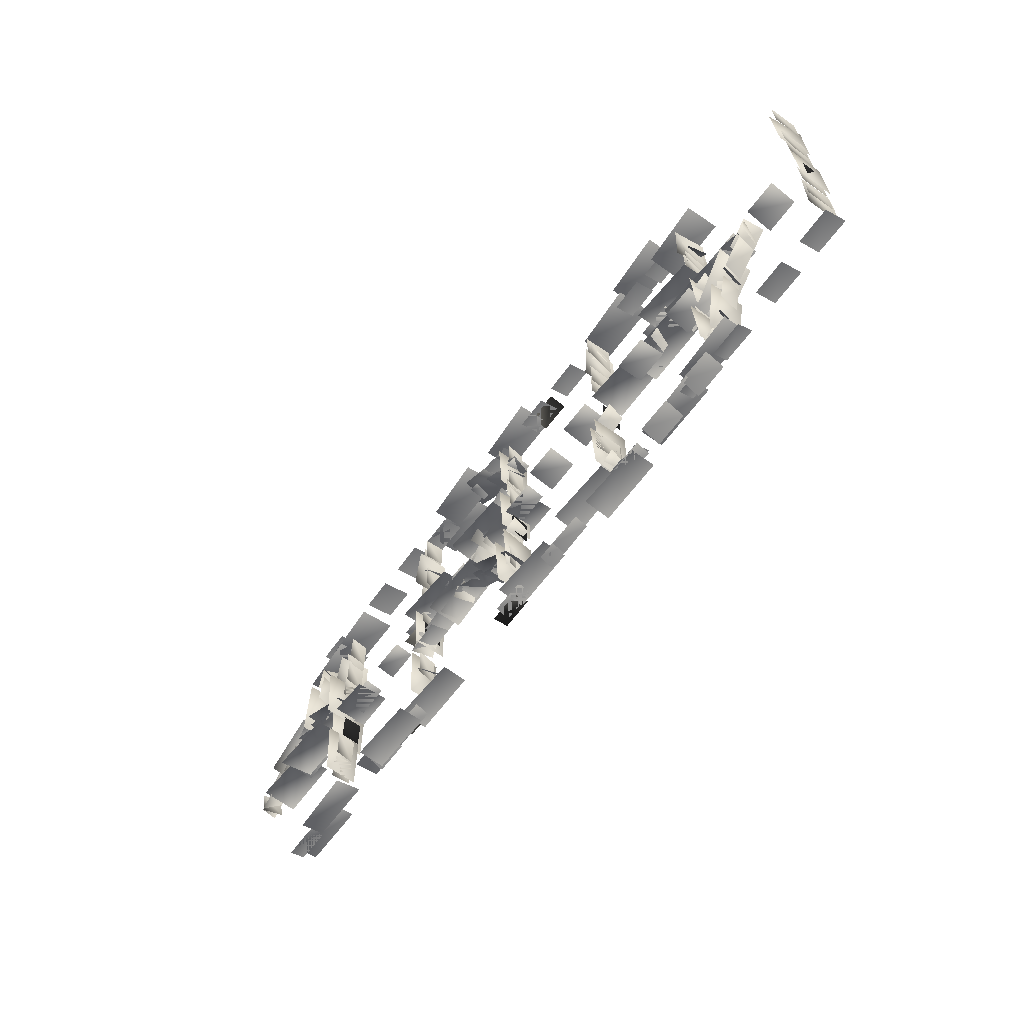
<metadata>
{"format":"obj","ext":"obj","renderer":"f3d","projection":"perspective","resolution":1024,"background":"white","views":[{"elev":-62.2,"azim":-126.1,"up":"+Z"}]}
</metadata>
<code>
g default
v 939.5 11.87 250.4
v 944.3 33.91 244.8
v 905.2 11.86 232.6
v 910.4 34.23 227.2
v 890.1 11.87 224.8
v 894.1 33.91 220.9
v 855.9 11.86 207
v 860.2 34.23 203.3
v 915.5 11.87 237.9
v 915.8 33.91 241
v 881.2 11.86 220.2
v 881.9 34.23 223.4
v 895.1 5.789 227.4
v 895.1 45.95 227.4
v 829.4 5.783 193.3
v 830.4 41.88 193.8
v 940.1 10.59 238.5
v 944.8 32.9 243.5
v 915.8 13.33 243.7
v 920.9 35.93 248.7
v 869 10.59 201.6
v 873.8 32.9 206.6
v 844.8 13.33 206.9
v 849.9 35.93 211.8
v 892.4 11.87 349.7
v 899.3 33.91 352.5
v 898.5 11.86 311.6
v 905.3 34.23 314.9
v 901.2 11.87 294.8
v 906.1 33.91 297.3
v 907.3 11.86 256.7
v 912.2 34.23 259.6
v 896.7 11.87 323
v 893.9 33.91 324.3
v 902.8 11.86 284.9
v 900 34.23 286.6
v 900.3 5.789 300.4
v 900.3 45.95 300.4
v 912 5.783 227.3
v 911.9 41.88 228.3
v 904 10.59 346.5
v 900.7 32.9 352.6
v 891.3 13.33 325.2
v 888.2 35.93 331.5
v 916.6 10.59 267.5
v 913.3 32.9 273.6
v 904 13.33 246.1
v 900.9 35.93 252.5
v 1006 15.47 167.9
v 998.7 36.12 160.5
v 981.5 13.52 197.3
v 974 34.51 189.5
v 970.5 12.66 210.2
v 964.2 33.63 204.1
v 945.5 10.7 239.6
v 939.5 32.01 233.1
v 988.9 14.11 188.5
v 988.5 36.33 187.3
v 964 12.15 217.9
v 963.8 34.71 216.4
v 975.1 6.954 206.3
v 968.8 46.53 203.6
v 927.2 3.202 262.7
v 922.3 38.83 259.5
v 995.3 12.2 164.8
v 997.7 34.89 159.8
v 994.4 16.5 189.3
v 996.7 39.45 184
v 943.6 8.153 225.7
v 946 30.84 220.7
v 942.7 12.46 250.3
v 945 35.4 244.9
v 586.9 11.87 138.2
v 592.8 33.91 133.7
v 557 11.86 113.8
v 563.3 34.23 109.6
v 543.9 11.87 103
v 548.5 33.91 100
v 514 11.86 78.55
v 519 34.23 75.85
v 566 11.87 121.1
v 565.7 33.91 124.1
v 536.1 11.86 96.64
v 536.2 34.23 99.97
v 548.2 5.789 106.6
v 548.3 45.95 106.6
v 491 5.783 59.67
v 491.8 41.88 60.37
v 589.9 10.59 126.7
v 593.6 32.9 132.6
v 565.1 13.33 126.8
v 569.1 35.93 132.7
v 528 10.59 75.98
v 531.6 32.9 81.88
v 503.2 13.33 76.16
v 507.2 35.93 82.03
v 589.2 11.87 135.3
v 585.5 33.91 129
v 561.5 11.86 162.2
v 558.1 34.23 155.6
v 549.3 11.87 174
v 546.9 33.91 169.1
v 521.6 11.86 200.9
v 519.5 34.23 195.7
v 569.8 11.87 154.2
v 572.8 33.91 154.8
v 542.1 11.86 181.1
v 545.4 34.23 181.4
v 553.3 5.789 170.1
v 553.4 45.95 170.1
v 500.2 5.783 221.7
v 501 41.88 220.9
v 578.1 10.59 131
v 584.4 32.9 128.1
v 575.4 13.33 155.7
v 581.7 35.93 152.4
v 520.7 10.59 186.7
v 526.9 32.9 183.8
v 518 13.33 211.4
v 524.3 35.93 208.1
v 681.3 11.87 122.3
v 681.9 33.91 114.9
v 643.1 11.86 128
v 644.1 34.23 120.6
v 626.3 11.87 130.5
v 627.2 33.91 125.1
v 588.1 11.86 136.2
v 589.4 34.23 130.7
v 654.5 11.87 126.3
v 656.6 33.91 128.5
v 616.3 11.86 132
v 618.8 34.23 134.2
v 631.8 5.789 129.7
v 631.8 45.95 129.7
v 558.6 5.783 140.6
v 559.7 41.88 140.5
v 674.7 10.59 112.3
v 681.5 32.9 113.5
v 658.2 13.33 130.8
v 665.2 35.93 131.8
v 595.6 10.59 124.1
v 602.4 32.9 125.4
v 579 13.33 142.6
v 586 35.93 143.6
v 491.9 11.87 282.9
v 486.2 33.91 287.6
v 522.4 11.86 306.7
v 516.3 34.23 311
v 535.8 11.87 317.1
v 531.2 33.91 320.2
v 566.3 11.86 340.8
v 561.4 34.23 343.6
v 513.3 11.87 299.6
v 513.5 33.91 296.5
v 543.8 11.86 323.3
v 543.6 34.23 320
v 531.4 5.789 313.7
v 531.4 45.95 313.6
v 589.8 5.783 359.1
v 588.9 41.88 358.5
v 489.2 10.59 294.6
v 485.5 32.9 288.8
v 514 13.33 293.8
v 509.9 35.93 288
v 552.3 10.59 343.7
v 548.6 32.9 337.9
v 577.1 13.33 343
v 573.1 35.93 337.2
v 147 10.59 85.5
v 140.4 32.9 83.23
v 166.1 13.33 69.64
v 159.3 35.93 67.6
v 80.71 11.87 177
v 84.71 33.91 183.2
v 107.5 11.86 149.2
v 111.2 34.23 155.7
v 119.3 11.87 136.9
v 121.9 33.91 141.8
v 146.1 11.86 109.1
v 148.4 34.23 114.3
v 99.48 11.87 157.5
v 96.47 33.91 157
v 126.3 11.86 129.7
v 123 34.23 129.5
v 115.4 5.789 141
v 115.4 45.95 141
v 166.8 5.783 87.67
v 166 41.88 88.45
v 92 10.59 180.9
v 85.83 32.9 184
v 93.83 13.33 156.2
v 87.66 35.93 159.6
v 147.5 10.59 123.3
v 141.4 32.9 126.4
v 149.3 13.33 98.55
v 143.2 35.93 102
v 125.6 11.87 138.5
v 132.1 33.91 141.8
v 134.8 11.86 101
v 141.3 34.23 104.8
v 138.9 11.87 84.47
v 143.6 33.91 87.37
v 148.1 11.86 46.97
v 152.7 34.23 50.31
v 132 11.87 112.2
v 129.2 33.91 113.2
v 141.3 11.86 74.69
v 138.3 34.23 76.18
v 137.5 5.789 89.91
v 137.5 45.95 89.94
v 155.2 5.783 18.03
v 155 41.88 19.09
v 137.3 10.59 136.2
v 133.5 32.9 142
v 126.5 13.33 113.9
v 122.9 35.93 120
v 156.4 10.59 58.52
v 152.7 32.9 64.32
v 145.6 13.33 36.18
v 142 35.93 42.27
v 500.9 11.87 90.21
v 500.9 33.91 88.51
v 500.9 11.86 128.8
v 500.9 34.23 126.7
v 500.9 6.372 167.3
v 498.8 27.9 169.1
v 500.9 6.717 130.9
v 498.8 28.13 132.7
v 500.9 2.042 214.4
v 503.6 42.2 214.4
v 500.9 2.037 140.4
v 503.6 38.13 141.5
v 500.9 11.87 187
v 495.3 33.91 185.3
v 500.9 11.86 225.7
v 495.3 34.23 223.5
v 500.9 11.87 242.7
v 497.9 33.91 241
v 500.9 11.86 281.3
v 497.9 34.23 279.1
v 500.9 11.87 251
v 500.9 33.91 252.7
v 500.9 11.86 212.4
v 500.9 34.23 214.6
v 500.9 11.87 297.1
v 497.2 33.91 295.4
v 500.9 11.86 335.7
v 497.2 34.23 333.5
v 500.9 11.87 49.85
v 495.7 33.91 48.15
v 500.9 11.86 88.47
v 495.7 34.23 86.32
v 500.9 5.789 311
v 500.9 45.95 311.1
v 500.9 5.783 237
v 500.9 41.88 238.1
v 500.9 9.097 84.79
v 500.9 49.26 84.82
v 500.9 9.091 10.76
v 500.9 45.18 11.85
v 667.5 6.372 167.3
v 667.5 27.9 169.1
v 667.5 6.717 130.9
v 667.5 28.13 132.7
v 667.5 2.042 187
v 667.9 42.2 187
v 667.5 2.037 113
v 667.9 38.13 114.1
v 667.5 11.87 187
v 660.3 33.91 185.3
v 667.5 11.86 225.7
v 660.3 34.23 223.5
v 667.5 11.87 242.7
v 662.3 33.91 241
v 667.5 11.86 281.3
v 662.3 34.23 279.1
v 667.5 11.87 214.1
v 670.1 33.91 212.4
v 667.5 11.86 252.7
v 670.1 34.23 250.6
v 667.5 11.87 297.1
v 671 33.91 295.4
v 667.5 11.86 335.7
v 671 34.23 333.5
v 667.5 11.87 49.85
v 662.5 33.91 48.15
v 667.5 11.86 88.47
v 662.5 34.23 86.32
v 667.5 5.789 237
v 667.5 45.95 237
v 667.5 5.783 311.1
v 667.5 41.88 310
v 667.5 9.097 84.79
v 667.5 42.76 84.82
v 667.5 9.091 10.76
v 667.5 38.68 11.85
v 833.5 11.87 90.21
v 829.5 33.91 88.51
v 833.5 11.86 128.8
v 829.5 34.23 126.7
v 833.5 6.372 167.3
v 833.5 27.9 169.1
v 833.5 6.717 130.9
v 833.5 28.13 132.7
v 833.5 2.042 187
v 838.9 42.2 187
v 833.5 2.037 113
v 838.9 38.13 114.1
v 833.5 11.87 268.6
v 836.5 33.91 266.9
v 833.5 11.86 307.2
v 836.5 34.23 305.1
v 833.5 11.87 242.7
v 830.5 33.91 241
v 833.5 11.86 281.3
v 830.5 34.23 279.1
v 833.5 11.87 214.1
v 833.5 33.91 212.4
v 833.5 11.86 252.7
v 833.5 34.23 250.6
v 833.5 11.87 297.1
v 829.7 33.91 295.4
v 833.5 11.86 335.7
v 829.7 34.23 333.5
v 833.5 11.87 49.85
v 833.5 33.91 48.15
v 833.5 11.86 88.47
v 833.5 34.23 86.32
v 833.5 5.789 219.1
v 837 45.95 219.1
v 833.5 5.783 293.1
v 837 41.88 292.1
v 833.5 15.27 236.6
v 833.5 55.43 236.6
v 833.5 15.26 162.5
v 833.5 51.36 163.6
v 333.5 11.87 80.02
v 333.5 33.91 81.72
v 333.5 11.86 41.4
v 333.5 34.23 43.56
v 333.5 6.372 167.3
v 333.5 27.9 169.1
v 333.5 6.717 130.9
v 333.5 28.13 132.7
v 333.5 2.042 114.4
v 333.5 42.2 114.4
v 333.5 2.037 40.39
v 333.5 38.13 41.48
v 333.5 10.31 187
v 332.4 42.16 185.3
v 333.5 10.3 225.7
v 332.4 42.63 223.5
v 333.5 10.31 275.3
v 327.2 42.16 273.6
v 333.5 10.3 313.9
v 327.2 42.63 311.8
v 333.5 10.31 214.1
v 331.3 42.16 212.4
v 333.5 10.3 252.7
v 331.3 42.63 250.6
v 333.5 10.31 49.85
v 333.5 42.16 48.15
v 333.5 10.3 88.47
v 333.5 42.63 86.32
v 333.5 5.789 237
v 336.8 45.95 237
v 333.5 5.783 311.1
v 336.8 41.88 310
v 333.5 9.097 84.79
v 333.5 49.26 84.82
v 333.5 9.091 10.76
v 333.5 45.18 11.85
v 0.8769 10.31 297.1
v 0.8769 42.16 295.4
v 0.8769 10.3 335.7
v 0.8769 42.63 333.5
v 500.9 2.042 116.1
v 496.2 42.2 116.1
v 500.9 2.037 42.06
v 496.2 38.13 43.16
v 667.5 11.87 158.1
v 663.9 33.91 156.4
v 667.5 11.86 196.7
v 663.9 34.23 194.6
v 667.5 11.87 314.9
v 667.5 33.91 313.2
v 667.5 11.86 353.5
v 667.5 34.23 351.3
v 833.5 5.789 130.7
v 833.5 45.95 130.8
v 833.5 5.783 56.72
v 833.5 41.88 57.81
v 661.8 11.87 175
v 660.1 33.91 175
v 700.5 11.86 175
v 698.3 34.23 175
v 707.7 6.372 175
v 709.5 27.9 175
v 671.3 6.717 175
v 673.1 28.13 175
v 987.1 2.042 175
v 987.1 42.2 177.2
v 913 2.037 175
v 914.1 38.13 177.2
v 781.3 11.87 175
v 779.6 33.91 175
v 819.9 11.86 175
v 817.7 34.23 175
v 679.2 9.097 175
v 679.2 49.26 175
v 605.2 9.091 175
v 606.3 45.18 175
v 719.7 11.87 175
v 718 33.91 175
v 758.4 11.86 175
v 756.2 34.23 175
v 861.8 2.042 175
v 861.8 42.2 175
v 787.7 2.037 175
v 788.8 38.13 175
v 846.2 11.87 175
v 844.5 33.91 175
v 884.8 11.86 175
v 882.7 34.23 175
v 564.8 11.87 175
v 563.1 33.91 167.4
v 603.4 11.86 175
v 601.3 34.23 167.4
v 463.7 11.87 175
v 462 33.91 175
v 502.3 11.86 175
v 500.2 34.23 175
v 250.4 10.31 175
v 248.7 42.16 166.3
v 289 10.3 175
v 286.8 42.63 166.3
v 347.8 10.31 175
v 346.1 42.16 175
v 386.4 10.3 175
v 384.2 42.63 175
v 411 9.235 172.6
v 409.3 41.09 172.6
v 449.6 9.23 172.6
v 447.5 41.55 172.6
v 544.4 -3.987 175
v 544.4 36.17 175
v 470.4 -3.992 175
v 471.5 32.1 175
v 334.4 1.145 175
v 334.5 41.31 175
v 260.4 1.139 175
v 261.5 37.23 175
v 577.9 14.54 175
v 577.9 54.71 183.1
v 503.8 14.54 175
v 504.9 50.63 183.1
v 931.3 13.3 175
v 931.4 53.46 166.7
v 857.3 13.29 175
v 858.4 49.38 166.7
v 896.7 9.997 175
v 895 32.04 175
v 935.4 9.994 175
v 933.2 32.36 175
v 586.1 11.55 175
v 584.4 33.6 175
v 624.7 11.55 175
v 622.5 33.92 175
v 656.7 10.59 55.44
v 659 32.9 48.91
v 672.5 13.33 74.53
v 674.6 35.93 67.77
v 656.7 10.59 192
v 659 32.9 185.5
v 672.5 13.33 211.1
v 674.6 35.93 204.4
v 656.7 10.59 272.1
v 659 32.9 265.5
v 672.5 13.33 291.1
v 674.6 35.93 284.4
v 495 10.59 276.8
v 497.3 32.9 270.2
v 510.9 13.33 295.9
v 512.9 35.93 289.1
v 494.2 10.59 142
v 487.7 32.9 139.8
v 513.3 13.33 126.2
v 506.6 35.93 124.1
v 333.9 10.59 300.9
v 327.3 32.9 298.7
v 352.9 13.33 285.1
v 346.2 35.93 283
v 323.9 10.59 139
v 317.3 32.9 136.7
v 343 13.33 123.1
v 336.2 35.93 121.1
v 327.9 10.59 34.9
v 321.4 32.9 32.63
v 347 13.33 19.04
v 340.2 35.93 17
v 333.5 10.31 297.1
v 333.5 42.16 295.4
v 333.5 10.3 335.7
v 333.5 42.63 333.5
v 166.9 10.31 187.5
v 162.4 42.16 185.8
v 166.9 10.3 226.2
v 162.4 42.63 224
v 166.9 6.372 167.3
v 166.9 27.9 169.1
v 166.9 6.717 130.9
v 166.9 28.13 132.7
v 166.9 2.042 187
v 166.9 42.2 187
v 166.9 2.037 113
v 166.9 38.13 114.1
v 166.9 10.31 187
v 166.9 42.16 185.3
v 166.9 10.3 225.7
v 166.9 42.63 223.5
v 166.9 10.31 242.7
v 164.3 42.16 241
v 166.9 10.3 281.3
v 164.3 42.63 279.1
v 166.9 10.31 214.1
v 163.2 42.16 212.4
v 166.9 10.3 252.7
v 163.2 42.63 250.6
v 166.9 10.31 208.8
v 166.9 42.16 207.1
v 166.9 10.3 247.4
v 166.9 42.63 245.2
v 166.9 10.31 57.32
v 166.9 42.16 55.62
v 166.9 10.3 95.94
v 166.9 42.63 93.79
v 166.9 5.789 254.1
v 170.9 45.95 254
v 166.9 5.783 328.1
v 170.9 41.88 327
v 166.9 9.097 84.79
v 166.9 49.26 84.82
v 166.9 9.091 10.76
v 166.9 45.18 11.85
v 0.8769 10.31 90.21
v 0.8769 42.16 88.51
v 0.8769 10.3 128.8
v 0.8769 42.63 126.7
v 0.8769 6.372 167.3
v 0.8769 27.9 169.1
v 0.8769 6.717 130.9
v 0.8769 28.13 132.7
v 0.8769 2.042 187
v 0.8769 42.2 187
v 0.8769 2.037 113
v 0.8769 38.13 114.1
v 0.8769 10.31 187
v 0.8769 42.16 185.3
v 0.8769 10.3 225.7
v 0.8769 42.63 223.5
v 0.8769 10.31 218.2
v 0.8769 42.16 216.5
v 0.8769 10.3 256.8
v 0.8769 42.63 254.7
v 0.8769 10.31 214.1
v 0.8769 42.16 212.4
v 0.8769 10.3 252.7
v 0.8769 42.63 250.6
v 0.8769 10.31 49.85
v 0.8769 42.16 48.15
v 0.8769 10.3 88.47
v 0.8769 42.63 86.32
v 0.8769 5.789 311
v 5.357 45.95 311.1
v 0.8769 5.783 237
v 5.357 41.88 238.1
v 0.8769 9.097 10.78
v 0.8769 49.26 10.76
v 0.8769 9.091 84.82
v 0.8771 45.18 83.72
v 207.7 10.31 175
v 206 42.16 175
v 246.4 10.3 175
v 244.2 42.63 175
v 176.5 3.789 172.6
v 174.8 35.64 172.6
v 215.1 3.784 172.6
v 212.9 36.11 172.6
v 38.11 6.547 172.6
v 36.41 38.4 172.6
v 76.73 6.541 172.6
v 74.58 38.86 172.6
v 102.8 4.174 172.6
v 101.1 36.03 172.6
v 141.4 4.168 172.6
v 139.3 36.49 172.6
v 231.2 18.77 175
v 231.2 58.93 175
v 157.2 18.77 175
v 158.3 54.86 175
v 278.5 -2.335 175
v 278.6 37.83 175
v 204.5 -2.34 175
v 205.6 33.75 175
v 211.4 -0.4791 175
v 211.4 39.68 175
v 137.4 -0.4844 175
v 138.5 35.61 175
v 158.1 10.59 174.4
v 151.6 32.9 172.1
v 177.2 13.33 158.5
v 170.4 35.93 156.5
v 227.5 10.59 184.7
v 220.9 32.9 182.4
v 246.6 13.33 168.8
v 239.8 35.93 166.8
v 158.4 10.59 40.43
v 151.9 32.9 38.16
v 177.5 13.33 24.58
v 170.7 35.93 22.54
v 123.4 13.97 174.9
v 121.5 37.09 172.1
v 99.02 10.33 170.7
v 97.45 33.79 167.8
v 175.5 13.19 296.2
v 178.9 36.02 292.5
v 158.6 11.5 277.9
v 162.3 34.63 274.3
v 144.2 2.116 352
v 144.2 41.98 347.2
v 218.3 2.11 352
v 217.2 37.93 347.6
v 269.5 2.116 352
v 269.5 42.06 347.9
v 343.6 2.11 352
v 342.5 38.01 348.3
v 285.1 11.89 351
v 286.8 33.82 348.7
v 246.5 11.88 351
v 248.6 34.13 348.7
v 200 13.31 350.9
v 199.9 53.53 349.4
v 274 13.3 350.9
v 272.9 49.48 349.8
v 234.6 10.03 351.2
v 236.3 31.96 348.9
v 195.9 10.02 351.2
v 198.1 32.27 348.9
v 469.5 11.89 351
v 471.2 33.82 348.7
v 430.8 11.88 351
v 433 34.13 348.7
v 423.6 6.423 351.6
v 421.7 27.83 349.3
v 460 6.766 351.5
v 458.2 28.07 349.3
v 452.1 9.132 351.3
v 452.1 49.08 347.1
v 526.1 9.127 351.3
v 525 45.02 347.6
v 411.6 11.89 351
v 413.3 33.82 348.7
v 372.9 11.88 351
v 375.1 34.13 348.7
v 566.5 11.89 351
v 568.2 34.07 351.2
v 527.9 11.88 351
v 530 34.39 351.2
v 667.6 11.89 351
v 669.3 33.82 348.7
v 629 11.88 351
v 631.1 34.13 348.7
v 586.9 -3.88 352.7
v 586.9 36.06 348.5
v 660.9 -3.886 352.7
v 659.8 32.01 348.9
v 553.4 14.55 350.7
v 553.4 54.22 343.9
v 627.4 14.55 350.7
v 626.4 50.17 344.4
v 545.2 11.57 351
v 546.9 33.5 348.8
v 506.6 11.57 351
v 508.8 33.82 348.7
v 880.9 10.34 351.2
v 882.6 42.31 350.7
v 842.3 10.33 351.2
v 844.5 42.77 350.6
v 783.5 10.34 351.2
v 785.2 42.02 347.9
v 744.9 10.33 351.2
v 747.1 42.48 347.8
v 720.3 9.353 352.1
v 722 41.04 348.8
v 681.7 9.347 352.1
v 683.8 41.49 348.7
v 796.9 1.223 352.1
v 796.8 41.17 348
v 870.9 1.218 352.1
v 869.8 37.12 348.4
v 852.8 -2.237 352.5
v 852.7 37.71 348.3
v 926.8 -2.243 352.5
v 925.7 33.65 348.7
v 204.2 5.689 2.843
v 204.1 34.55 -1.327
v 278.2 5.685 2.844
v 277.1 31.63 -0.904
v 219.7 12.75 1.823
v 221.4 28.6 -0.4663
v 181.1 12.75 1.823
v 183.3 28.83 -0.4995
v 134.6 13.78 1.674
v 134.6 42.84 0.1989
v 208.6 13.77 1.675
v 207.5 39.92 0.6218
v 169.2 11.41 2.017
v 170.9 27.25 -0.2722
v 130.6 11.4 2.017
v 132.7 27.48 -0.3054
v 717.9 12.75 1.823
v 719.6 28.6 -0.4663
v 679.2 12.75 1.823
v 681.4 28.83 -0.4995
v 672 8.801 2.393
v 670.2 24.27 0.1584
v 708.4 9.049 2.358
v 706.6 24.44 0.1339
v 700.5 10.76 2.11
v 700.5 39.62 -2.059
v 774.5 10.76 2.111
v 773.4 36.7 -1.637
v 349.6 12.75 1.823
v 351.3 28.78 2.01
v 311 12.75 1.823
v 313.1 29.01 1.977
v 916 12.75 1.823
v 917.7 28.6 -0.4663
v 877.4 12.75 1.823
v 879.5 28.83 -0.4995
v 835.3 1.356 3.469
v 835.3 30.22 -0.701
v 909.3 1.352 3.47
v 908.2 27.29 -0.278
v 801.8 14.67 1.545
v 801.8 43.34 -5.258
v 875.9 14.67 1.545
v 874.8 40.41 -4.835
v 328.3 12.52 1.856
v 330 28.37 -0.4333
v 289.7 12.52 1.856
v 291.9 28.6 -0.4665
v 96.09 11.63 1.985
v 97.79 34.53 -1.323
v 57.47 11.63 1.985
v 59.62 34.86 -1.371
v 32.85 10.92 2.888
v 34.55 33.81 -0.4196
v -5.768 10.91 2.889
v -3.614 34.14 -0.4675
v 688.6 5.689 -4.631
v 688.6 34.55 -0.4615
v 614.6 5.685 -4.632
v 615.7 31.63 -0.8844
v 673 12.75 -3.611
v 671.3 28.6 -1.322
v 711.7 12.75 -3.612
v 709.5 28.83 -1.289
v 758.2 13.78 -3.463
v 758.2 42.84 -1.987
v 684.1 13.77 -3.464
v 685.2 39.92 -2.41
v 723.6 11.41 -3.805
v 721.9 27.25 -1.516
v 762.2 11.4 -3.806
v 760 27.48 -1.483
v 488.7 12.75 -3.611
v 487 28.6 -1.322
v 527.3 12.75 -3.612
v 525.1 28.83 -1.289
v 534.5 8.801 -4.182
v 536.4 24.27 -1.947
v 498.1 9.049 -4.146
v 499.9 24.44 -1.922
v 506 10.76 -3.899
v 506.1 39.62 0.2709
v 432 10.76 -3.9
v 433.1 36.7 -0.152
v 391.6 12.75 -3.611
v 389.9 28.78 -3.799
v 430.3 12.75 -3.612
v 428.1 29.01 -3.766
v 290.5 12.75 -3.611
v 288.8 28.6 -1.322
v 329.2 12.75 -3.612
v 327 28.83 -1.289
v 371.2 1.356 -5.257
v 371.3 30.22 -1.088
v 297.2 1.352 -5.258
v 298.3 27.29 -1.51
v 404.7 14.67 -3.333
v 404.7 43.34 3.47
v 330.7 14.67 -3.334
v 331.8 40.41 3.047
v 412.9 12.52 -3.644
v 411.2 28.37 -1.355
v 451.5 12.52 -3.645
v 449.3 28.6 -1.322
v 174.6 11.63 -3.773
v 172.9 34.53 -0.4655
v 213.2 11.63 -3.774
v 211.1 34.86 -0.4176
v 237.8 10.92 -4.677
v 236.1 33.81 -1.369
v 276.5 10.91 -4.677
v 274.3 34.14 -1.321
g Sidewalk_Large_Overgrowth_Heavy
f 4 3 1 2
f 8 7 5 6
f 12 11 9 10
f 16 15 13 14
f 20 19 17 18
f 24 23 21 22
f 28 27 25 26
f 32 31 29 30
f 36 35 33 34
f 40 39 37 38
f 44 43 41 42
f 48 47 45 46
f 52 51 49 50
f 56 55 53 54
f 60 59 57 58
f 64 63 61 62
f 68 67 65 66
f 72 71 69 70
f 76 75 73 74
f 80 79 77 78
f 84 83 81 82
f 88 87 85 86
f 92 91 89 90
f 96 95 93 94
f 100 99 97 98
f 104 103 101 102
f 108 107 105 106
f 112 111 109 110
f 116 115 113 114
f 120 119 117 118
f 124 123 121 122
f 128 127 125 126
f 132 131 129 130
f 136 135 133 134
f 140 139 137 138
f 144 143 141 142
f 148 147 145 146
f 152 151 149 150
f 156 155 153 154
f 160 159 157 158
f 164 163 161 162
f 168 167 165 166
f 172 171 169 170
f 176 175 173 174
f 180 179 177 178
f 184 183 181 182
f 188 187 185 186
f 192 191 189 190
f 196 195 193 194
f 200 199 197 198
f 204 203 201 202
f 208 207 205 206
f 212 211 209 210
f 216 215 213 214
f 220 219 217 218
f 224 223 221 222
f 227 225 226 228
f 232 231 229 230
f 236 235 233 234
f 240 239 237 238
f 244 243 241 242
f 248 247 245 246
f 252 251 249 250
f 256 255 253 254
f 260 259 257 258
f 263 261 262 264
f 268 267 265 266
f 272 271 269 270
f 276 275 273 274
f 280 279 277 278
f 284 283 281 282
f 288 287 285 286
f 292 291 289 290
f 296 295 293 294
f 300 299 297 298
f 303 301 302 304
f 308 307 305 306
f 312 311 309 310
f 316 315 313 314
f 320 319 317 318
f 324 323 321 322
f 328 327 325 326
f 332 331 329 330
f 336 335 333 334
f 340 339 337 338
f 343 341 342 344
f 348 347 345 346
f 352 351 349 350
f 356 355 353 354
f 360 359 357 358
f 364 363 361 362
f 368 367 365 366
f 372 371 369 370
f 376 375 373 374
f 380 379 377 378
f 384 383 381 382
f 388 387 385 386
f 392 391 389 390
f 396 395 393 394
f 399 397 398 400
f 404 403 401 402
f 408 407 405 406
f 412 411 409 410
f 416 415 413 414
f 420 419 417 418
f 424 423 421 422
f 428 427 425 426
f 432 431 429 430
f 436 435 433 434
f 440 439 437 438
f 444 443 441 442
f 448 447 445 446
f 452 451 449 450
f 456 455 453 454
f 460 459 457 458
f 464 463 461 462
f 468 467 465 466
f 472 471 469 470
f 476 475 473 474
f 480 479 477 478
f 484 483 481 482
f 488 487 485 486
f 492 491 489 490
f 496 495 493 494
f 500 499 497 498
f 504 503 501 502
f 508 507 505 506
f 511 509 510 512
f 516 515 513 514
f 520 519 517 518
f 524 523 521 522
f 528 527 525 526
f 532 531 529 530
f 536 535 533 534
f 540 539 537 538
f 544 543 541 542
f 548 547 545 546
f 551 549 550 552
f 556 555 553 554
f 560 559 557 558
f 564 563 561 562
f 568 567 565 566
f 572 571 569 570
f 576 575 573 574
f 580 579 577 578
f 584 583 581 582
f 588 587 585 586
f 592 591 589 590
f 596 595 593 594
f 600 599 597 598
f 604 603 601 602
f 608 607 605 606
f 612 611 609 610
f 616 615 613 614
f 620 619 617 618
f 624 623 621 622
f 628 627 625 626
f 632 631 629 630
f 636 635 633 634
f 640 639 637 638
f 644 643 641 642
f 648 647 645 646
f 652 651 649 650
f 655 653 654 656
f 660 659 657 658
f 664 663 661 662
f 668 667 665 666
f 672 671 669 670
f 676 675 673 674
f 680 679 677 678
f 684 683 681 682
f 688 687 685 686
f 692 691 689 690
f 696 695 693 694
f 700 699 697 698
f 704 703 701 702
f 708 707 705 706
f 712 711 709 710
f 716 715 713 714
f 720 719 717 718
f 724 723 721 722
f 727 725 726 728
f 732 731 729 730
f 736 735 733 734
f 740 739 737 738
f 744 743 741 742
f 748 747 745 746
f 752 751 749 750
f 756 755 753 754
f 760 759 757 758
f 764 763 761 762
f 768 767 765 766
f 772 771 769 770
f 776 775 773 774
f 780 779 777 778
f 783 781 782 784
f 788 787 785 786
f 792 791 789 790
f 796 795 793 794
f 800 799 797 798
f 804 803 801 802
f 808 807 805 806
f 812 811 809 810
f 816 815 813 814

</code>
